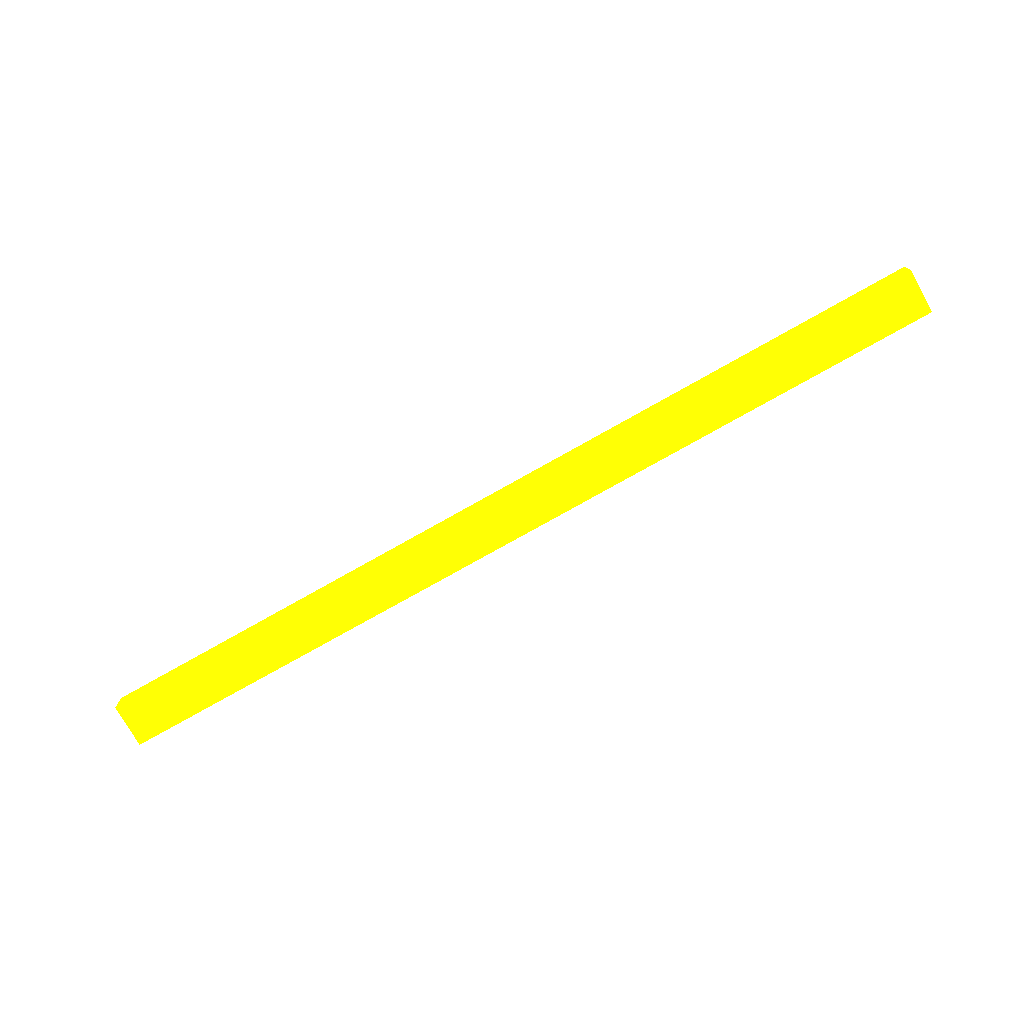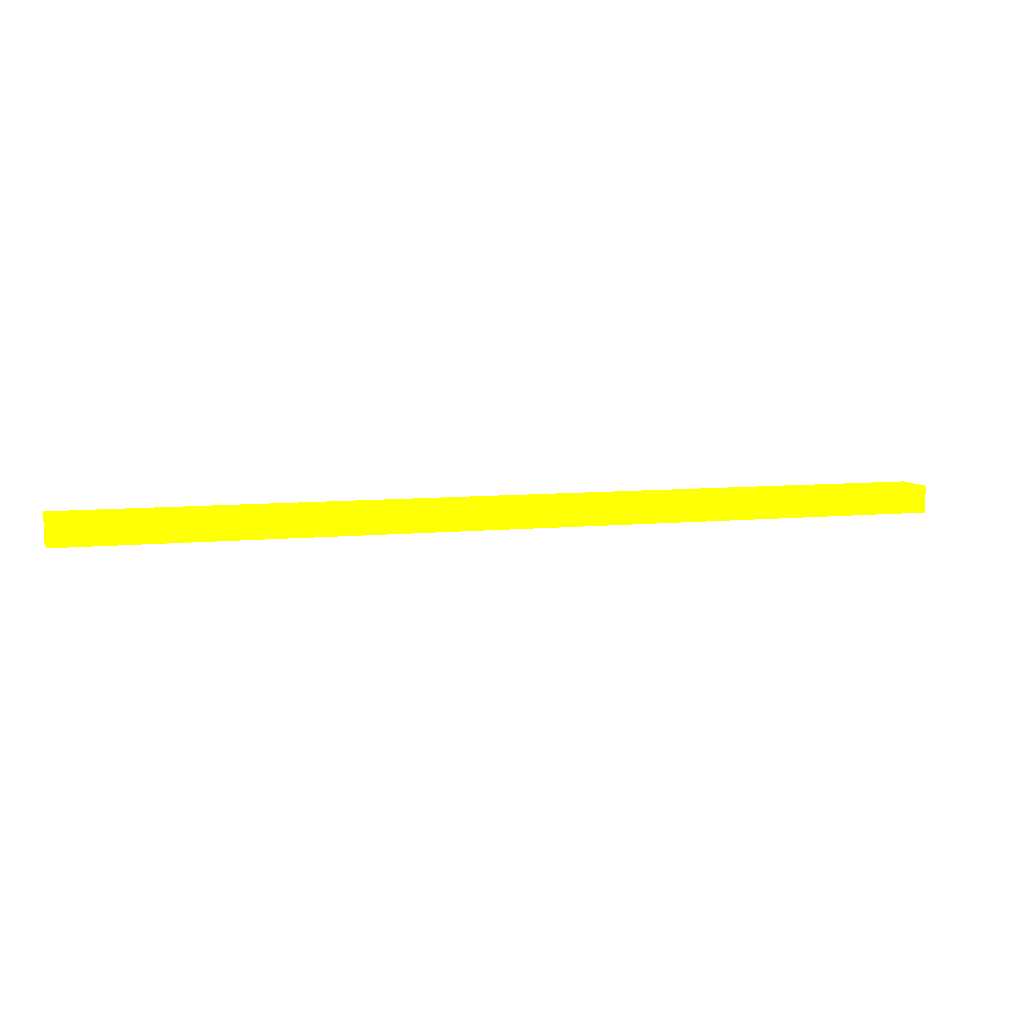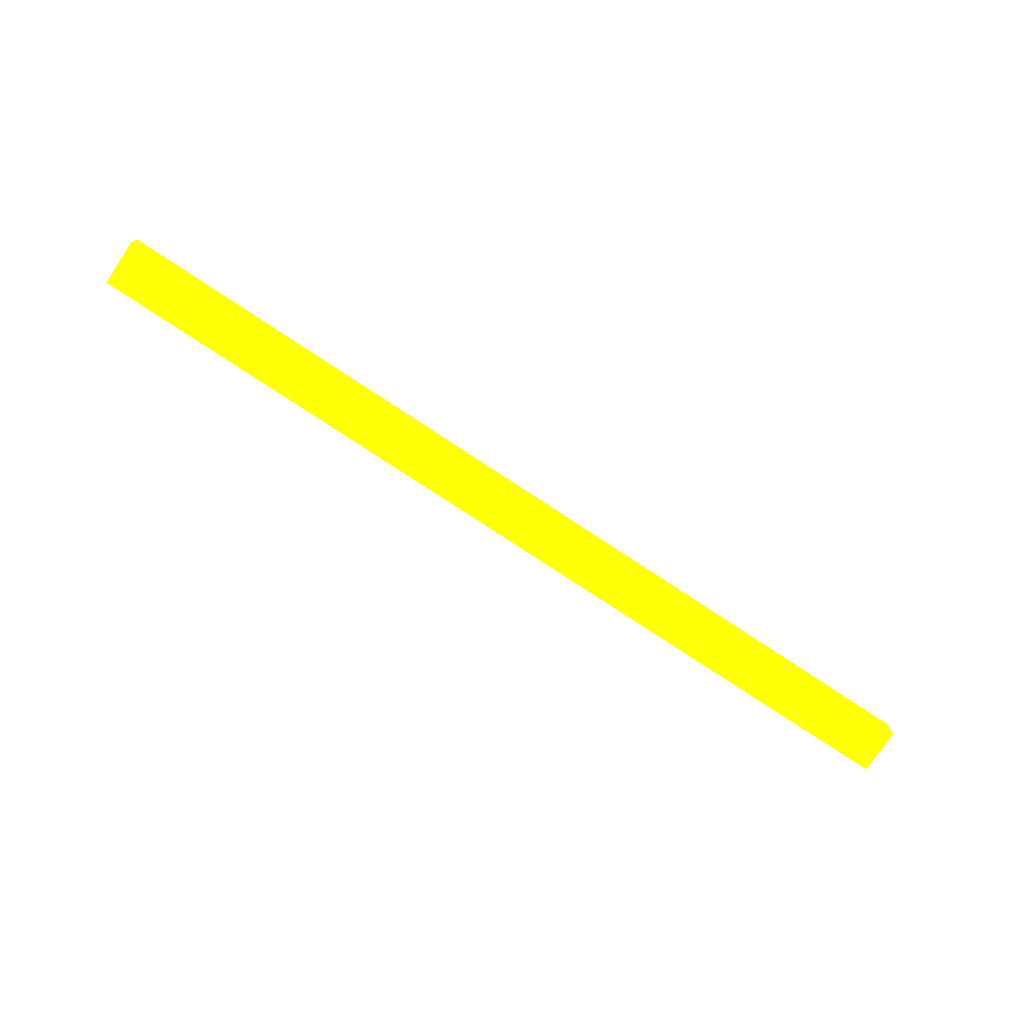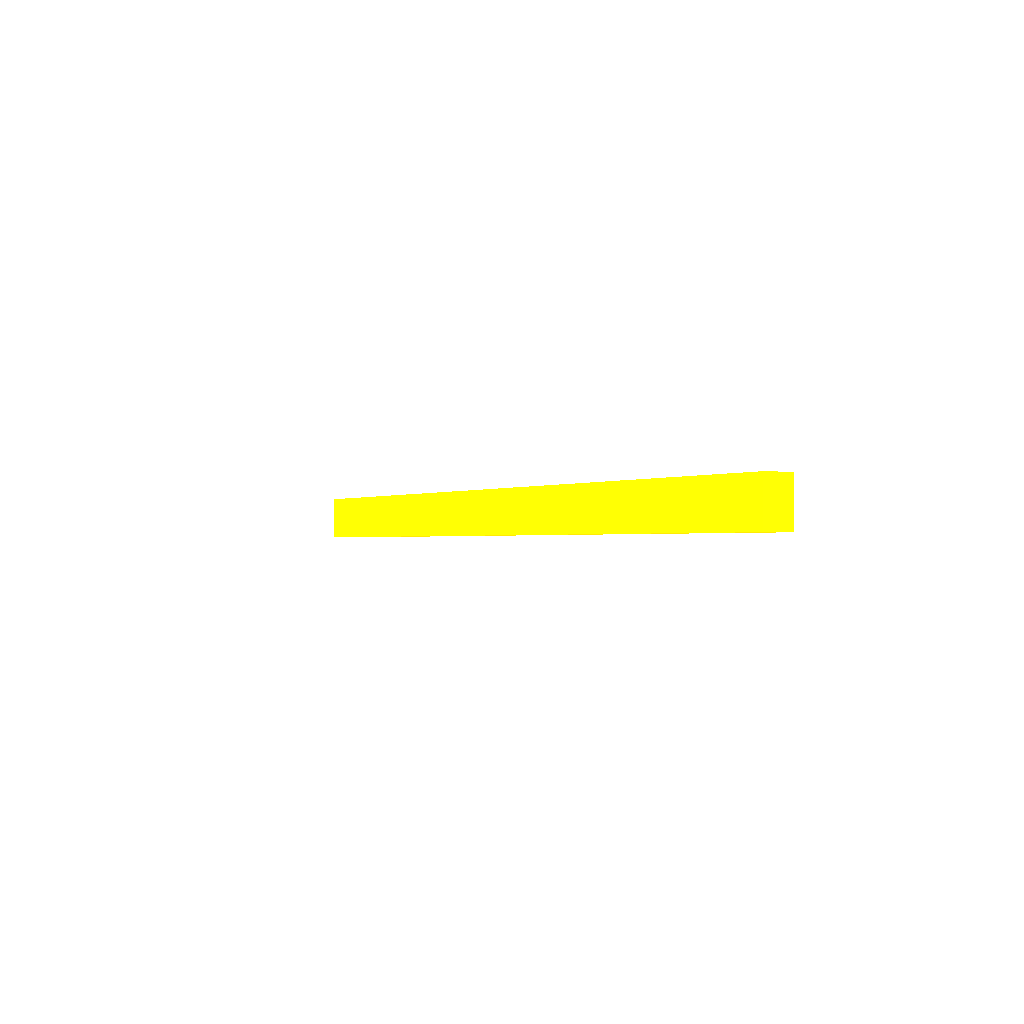
<metadata>
{"format":"obj","ext":"obj","renderer":"f3d","projection":"perspective","resolution":1024,"background":"white","views":[{"elev":-75.8,"azim":-150.5,"up":"+Z"},{"elev":7.1,"azim":-17.0,"up":"+Z"},{"elev":-76.4,"azim":146.5,"up":"+Z"},{"elev":-1.1,"azim":63.2,"up":"+Y"}]}
</metadata>
<code>
v 5.475 4 -13.6 0.9882 0.749 0.01176
v 5.475 3.72 -13.6 0.9882 0.749 0.01176
v 5.475 4 -13.77 0.9882 0.749 0.01176
v 0.001587 4 -13.6 0.9882 0.749 0.01176
v 5.475 3.72 -13.77 0.9882 0.749 0.01176
v 0.001587 3.72 -13.6 0.9882 0.749 0.01176
v 0.001587 4 -13.77 0.9882 0.749 0.01176
v 0.001587 3.72 -13.77 0.9882 0.749 0.01176
f 1 2 5
f 1 5 3
f 1 3 7
f 1 7 4
f 1 4 6
f 1 6 2
f 2 6 8
f 2 8 5
f 3 5 8
f 3 8 7
f 4 7 8
f 4 8 6

</code>
